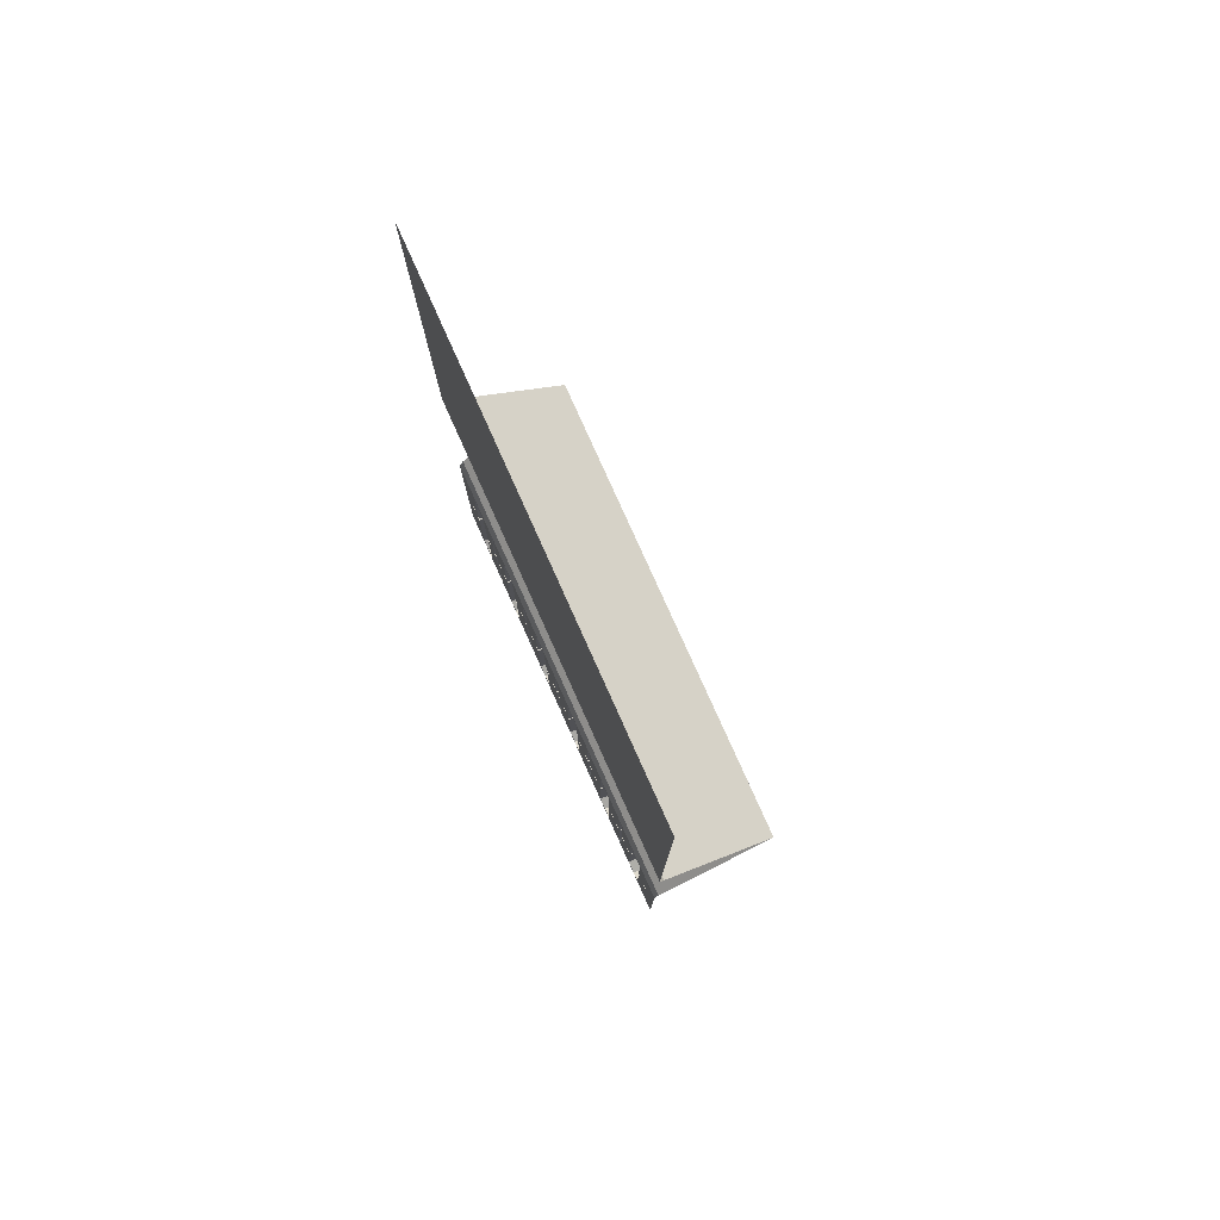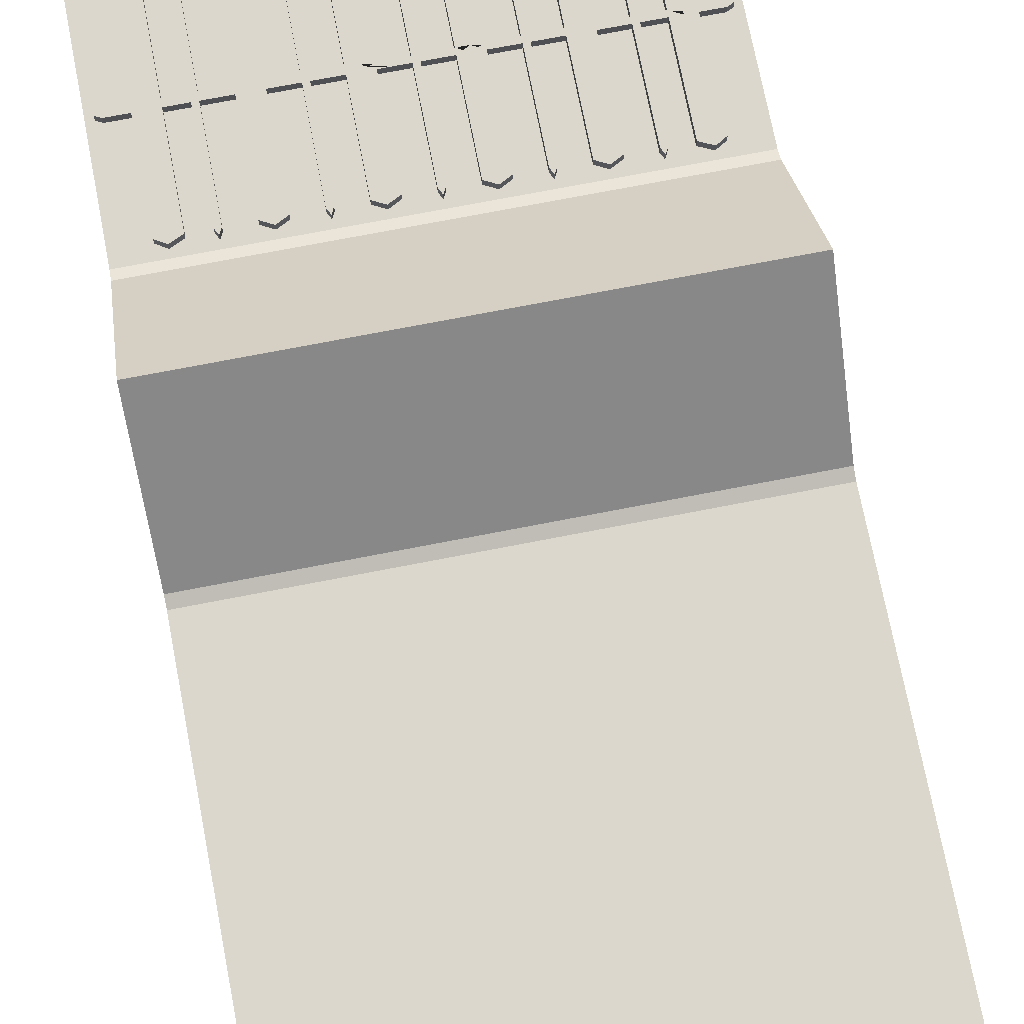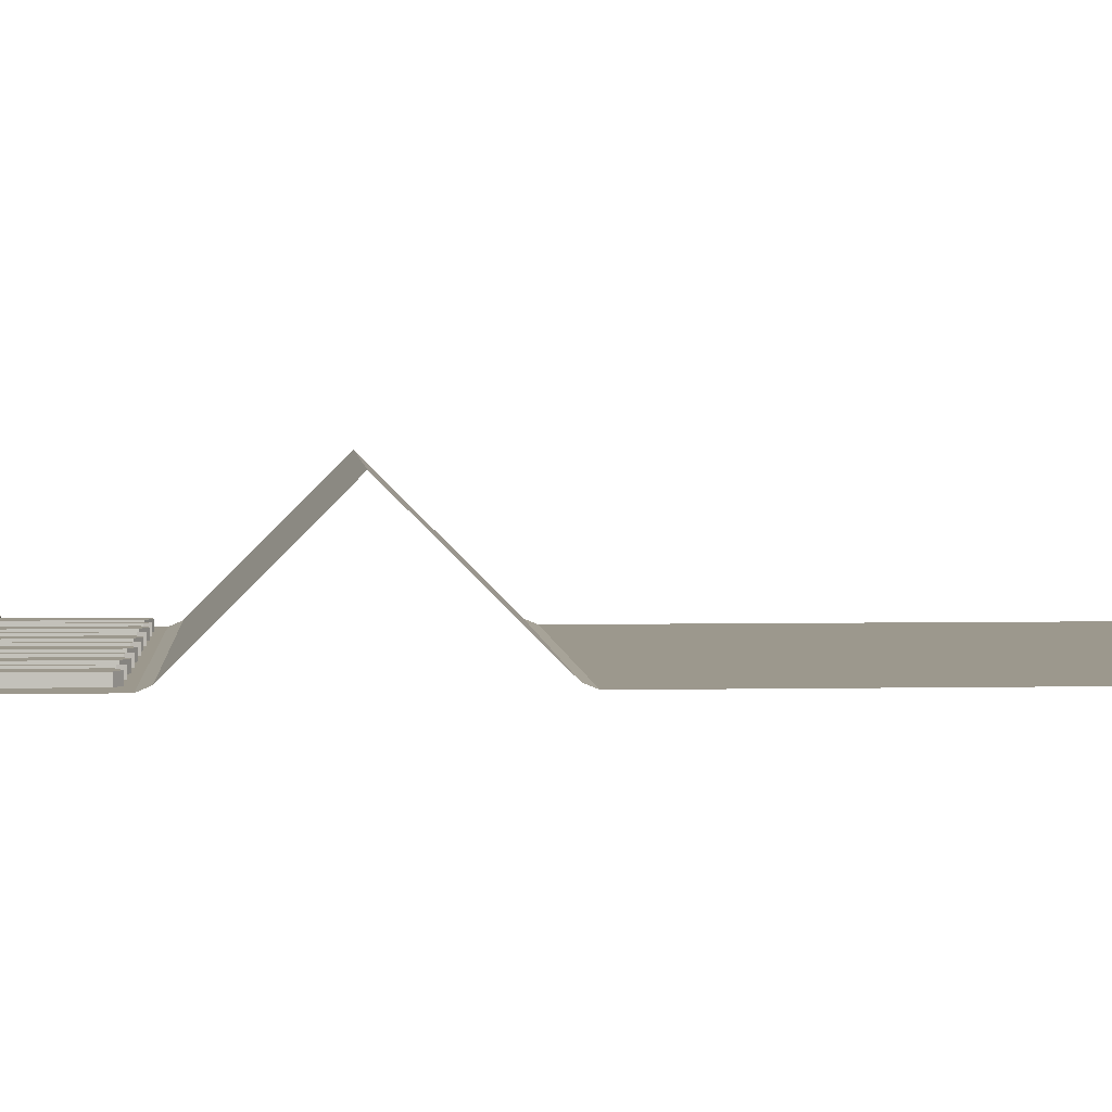
<metadata>
{"format":"obj","ext":"obj","renderer":"f3d","projection":"perspective","resolution":1024,"background":"white","views":[{"elev":79.7,"azim":-114.2,"up":"+Y"},{"elev":73.3,"azim":169.0,"up":"+Z"},{"elev":3.1,"azim":85.7,"up":"+Z"}]}
</metadata>
<code>
o Cube.006_Cube.010
v -4 0 0
v 0 0 0
v -2 0 0
v -1.333 0 0
v -0.6667 0 0
v -3.333 0 0
v -2.667 0 0
v -4 3 1
v -2 3 1
v 0 3 1
v -0.6667 3 1
v -1.333 3 1
v -2.667 3 1
v -3.333 3 1
v 0 1 0
v -4 1 0
v -3.667 0 0
v -3.667 3.965 0.03535
v -3.667 4.05 0
v -3.667 1.95 0
v -4 8 0
v 0 8 0
v -2 8 0
v -1.333 8 0
v -0.6667 8 0
v -3.333 8 0
v -2.667 8 0
v 0 1.95 0
v 0 2.035 0.03535
v -4 2.035 0.03535
v -4 1.95 0
v -2 2.035 0.03535
v -3.667 2.035 0.03535
v -1.333 2.035 0.03535
v -3.667 8 0
v -3.667 3 1
v -0.6667 2.035 0.03535
v -3.333 2.035 0.03535
v -2.667 2.035 0.03535
v -4 4.05 0
v -4 3.965 0.03535
v 0 3.965 0.03535
v 0 4.05 0
v -2 4.05 0
v -2 3.965 0.03535
v -1.333 4.05 0
v -1.333 3.965 0.03535
v -0.6667 3.965 0.03535
v -0.6667 4.05 0
v -3.333 4.05 0
v -3.333 3.965 0.03535
v -2.667 3.965 0.03535
v -2.667 4.05 0
v -3 0.06109 0
v -3 0 0
v -3 3.965 0.03535
v -3 4.05 0
v -3 1.95 0
v -3 2.035 0.03535
v -0.6667 1.95 0
v -3 8 0
v -2 1.95 0
v -2.667 1.95 0
v -1.333 1.95 0
v -3.333 1.95 0
v -3 3 1
v -1.976 0.9756 0
v -2.024 0.9756 0
v -2.024 1.024 0
v -1.976 1.024 0
v -0.6423 0.9756 0
v -0.691 0.9756 0
v -0.691 1.024 0
v -0.6423 1.024 0
v -1.358 0.9756 0
v -1.358 1.024 0
v -1.309 1.024 0
v -1.309 0.9756 0
v -2.642 0.9756 0
v -2.691 0.9756 0
v -2.691 1.024 0
v -2.642 1.024 0
v -3.358 0.9756 0
v -3.358 1.024 0
v -3.309 1.024 0
v -3.309 0.9756 0
v -1.976 1.84 0
v -2.024 1.84 0
v -2 1.889 0
v -1.309 1.84 0
v -1.358 1.84 0
v -1.333 1.889 0
v -0.691 1.84 0
v -0.6667 1.889 0
v -0.6423 1.84 0
v -3.309 1.84 0
v -3.358 1.84 0
v -3.333 1.889 0
v -2.691 1.84 0
v -2.667 1.889 0
v -2.642 1.84 0
v -0.6667 0.06109 0
v -0.691 0.1098 0
v -0.6423 0.1098 0
v -0.1098 0.1098 0
v -0.06109 0.06109 0
v -0.1098 0.9756 0
v -0.1098 1.024 0
v -0.06109 1 0
v -2.667 0.06109 0
v -2.691 0.1098 0
v -2.642 0.1098 0
v -2.024 0.1098 0
v -1.976 0.1098 0
v -2 0.06109 0
v -1.358 0.1098 0
v -1.309 0.1098 0
v -1.333 0.06109 0
v -3.939 0.06109 0
v -3.89 0.1098 0
v -3.358 0.1098 0
v -3.309 0.1098 0
v -3.333 0.06109 0
v -3.939 1 0
v -3.89 1.024 0
v -3.89 0.9756 0
v -0.1098 1.84 0
v -0.06109 1.889 0
v -3.939 1.889 0
v -3.89 1.84 0
v -3.636 0.06109 0
v -2.333 3 1
v -2.333 8 0
v -2.333 2.035 0.03535
v -2.333 1.95 0
v -2.333 4.05 0
v -2.333 3.965 0.03535
v -2.333 0 0
v -2.333 0.06109 0
v 0 1.475 0
v -4 1.475 0
v -0.06109 1.444 0
v -0.1098 1.432 0
v -0.691 1.432 0
v -0.6423 1.432 0
v -3.309 1.432 0
v -3.358 1.432 0
v -3.939 1.444 0
v -3.89 1.432 0
v -1.976 1.432 0
v -2.024 1.432 0
v -2.691 1.432 0
v -2.642 1.432 0
v -1.309 1.432 0
v -1.358 1.432 0
v 0 0.5 0
v -4 0.5 0
v -0.06109 0.5305 0
v -0.1098 0.5427 0
v -3.939 0.5305 0
v -3.89 0.5427 0
v -2.024 0.5427 0
v -1.976 0.5427 0
v -0.691 0.5427 0
v -0.6423 0.5427 0
v -1.358 0.5427 0
v -1.309 0.5427 0
v -2.691 0.5427 0
v -2.642 0.5427 0
v -3.358 0.5427 0
v -3.309 0.5427 0
v -1 3 1
v -1 8 0
v -1 2.035 0.03535
v -1 1.95 0
v -1 4.05 0
v -1 3.965 0.03535
v -1 0 0
v -1 0.06109 0
v -1.667 3 1
v -1.667 8 0
v -1.667 2.035 0.03535
v -1.667 1.95 0
v -1.667 4.05 0
v -1.667 3.965 0.03535
v -1.667 0 0
v -1.667 0.06109 0
v -0.3333 3 1
v -0.3333 8 0
v -0.3333 2.035 0.03535
v -0.3333 1.95 0
v -0.3333 4.05 0
v -0.3333 3.965 0.03535
v -0.3333 0 0
v -0.3639 0.06109 0
v -3.716 0.1098 0
v -3.531 0.1098 0
v -2.907 1.84 0
v -3.093 1.84 0
v -3 1.889 0
v -2.907 0.9756 0
v -3.093 0.9756 0
v -3.093 1.024 0
v -2.907 1.024 0
v -3.093 0.1098 0
v -2.907 0.1098 0
v -3.716 1.024 0
v -3.531 1.024 0
v -3.531 0.9756 0
v -3.716 0.9756 0
v -3.531 1.84 0
v -3.716 1.84 0
v -3.636 1.889 0
v -2.426 0.1098 0
v -2.241 0.1098 0
v -2.426 1.024 0
v -2.241 1.024 0
v -2.241 0.9756 0
v -2.426 0.9756 0
v -2.241 1.84 0
v -2.426 1.84 0
v -2.333 1.889 0
v -3.531 1.432 0
v -3.716 1.432 0
v -2.907 1.432 0
v -3.093 1.432 0
v -2.241 1.432 0
v -2.426 1.432 0
v -3.531 0.5427 0
v -3.716 0.5427 0
v -2.907 0.5427 0
v -3.093 0.5427 0
v -2.241 0.5427 0
v -2.426 0.5427 0
v -1.093 0.1098 0
v -0.9075 0.1098 0
v -1.093 1.024 0
v -0.9075 1.024 0
v -0.9075 0.9756 0
v -1.093 0.9756 0
v -0.9075 1.84 0
v -1.093 1.84 0
v -1 1.889 0
v -1.093 1.432 0
v -0.9075 1.432 0
v -1.093 0.5427 0
v -0.9075 0.5427 0
v -1.759 0.1098 0
v -1.574 0.1098 0
v -1.759 1.024 0
v -1.574 1.024 0
v -1.574 0.9756 0
v -1.759 0.9756 0
v -1.574 1.84 0
v -1.759 1.84 0
v -1.667 1.889 0
v -1.759 1.432 0
v -1.574 1.432 0
v -1.759 0.5427 0
v -1.574 0.5427 0
v -0.4686 0.1098 0
v -0.2835 0.1098 0
v -0.4686 1.024 0
v -0.2835 1.024 0
v -0.2835 0.9756 0
v -0.4686 0.9756 0
v -0.2835 1.84 0
v -0.4686 1.84 0
v -0.3639 1.889 0
v -0.4686 1.432 0
v -0.2835 1.432 0
v -0.4686 0.5427 0
v -0.2835 0.5427 0
v -1.976 1.024 0.07229
v -1.976 0.9756 0.07229
v -2.024 0.9756 0.07229
v -2.024 1.024 0.07229
v -0.6423 1.024 0.07229
v -0.6423 0.9756 0.07229
v -0.691 0.9756 0.07229
v -0.691 1.024 0.07229
v -1.309 0.9756 0.07229
v -1.358 0.9756 0.07229
v -1.358 1.024 0.07229
v -1.309 1.024 0.07229
v -2.642 1.024 0.07229
v -2.642 0.9756 0.07229
v -2.691 0.9756 0.07229
v -2.691 1.024 0.07229
v -3.309 0.9756 0.07229
v -3.358 0.9756 0.07229
v -3.358 1.024 0.07229
v -3.309 1.024 0.07229
v -2 1.889 0.07229
v -1.976 1.84 0.07229
v -2.024 1.84 0.07229
v -1.333 1.889 0.07229
v -1.309 1.84 0.07229
v -1.358 1.84 0.07229
v -0.6423 1.84 0.07229
v -0.691 1.84 0.07229
v -0.6667 1.889 0.07229
v -3.333 1.889 0.07229
v -3.309 1.84 0.07229
v -3.358 1.84 0.07229
v -2.642 1.84 0.07229
v -2.691 1.84 0.07229
v -2.667 1.889 0.07229
v -0.6423 0.1098 0.07229
v -0.6667 0.06109 0.07229
v -0.691 0.1098 0.07229
v -0.06109 1 0.07229
v -0.1098 0.9756 0.07229
v -0.1098 1.024 0.07229
v -2.642 0.1098 0.07229
v -2.667 0.06109 0.07229
v -2.691 0.1098 0.07229
v -2 0.06109 0.07229
v -2.024 0.1098 0.07229
v -1.976 0.1098 0.07229
v -1.333 0.06109 0.07229
v -1.358 0.1098 0.07229
v -1.309 0.1098 0.07229
v -3.333 0.06109 0.07229
v -3.358 0.1098 0.07229
v -3.309 0.1098 0.07229
v -3.89 0.9756 0.07229
v -3.939 1 0.07229
v -3.89 1.024 0.07229
v -2.024 0.5427 0.07229
v -1.976 0.5427 0.07229
v -0.691 0.5427 0.07229
v -0.6423 0.5427 0.07229
v -1.358 0.5427 0.07229
v -1.309 0.5427 0.07229
v -2.691 0.5427 0.07229
v -2.642 0.5427 0.07229
v -3.358 0.5427 0.07229
v -3.309 0.5427 0.07229
v -0.691 1.432 0.07229
v -0.6423 1.432 0.07229
v -3.309 1.432 0.07229
v -3.358 1.432 0.07229
v -1.976 1.432 0.07229
v -2.024 1.432 0.07229
v -2.691 1.432 0.07229
v -2.642 1.432 0.07229
v -1.309 1.432 0.07229
v -1.358 1.432 0.07229
v -3.636 0.06118 0.07229
v -3.716 0.1098 0.07229
v -3.531 0.1098 0.07229
v -3 1.889 0.07229
v -2.907 1.84 0.07229
v -3.093 1.84 0.07229
v -3 1.024 0.07229
v -2.907 0.9756 0.07229
v -3.093 0.9756 0.07229
v -3 0.9757 0.07229
v -3.093 1.024 0.07229
v -2.907 1.024 0.07229
v -3 0.06119 0.07229
v -3.093 0.1098 0.07229
v -2.907 0.1098 0.07229
v -3.624 0.9757 0.07229
v -3.716 1.024 0.07229
v -3.531 1.024 0.07229
v -3.624 1.024 0.07229
v -3.531 0.9756 0.07229
v -3.716 0.9756 0.07229
v -3.636 1.889 0.07229
v -3.531 1.84 0.07229
v -3.716 1.84 0.07229
v -2.333 0.06119 0.07229
v -2.426 0.1098 0.07229
v -2.241 0.1098 0.07229
v -2.333 0.9757 0.07229
v -2.426 1.024 0.07229
v -2.241 1.024 0.07229
v -2.333 1.024 0.07229
v -2.241 0.9756 0.07229
v -2.426 0.9756 0.07229
v -2.333 1.889 0.07229
v -2.241 1.84 0.07229
v -2.426 1.84 0.07229
v -1 0.06119 0.07229
v -1.093 0.1098 0.07229
v -0.9075 0.1098 0.07229
v -1 0.9757 0.07229
v -1.093 1.024 0.07229
v -0.9075 1.024 0.07229
v -1 1.024 0.07229
v -0.9075 0.9756 0.07229
v -1.093 0.9756 0.07229
v -1 1.889 0.07229
v -0.9075 1.84 0.07229
v -1.093 1.84 0.07229
v -1.667 0.06119 0.07229
v -1.759 0.1098 0.07229
v -1.574 0.1098 0.07229
v -1.667 0.9757 0.07229
v -1.759 1.024 0.07229
v -1.574 1.024 0.07229
v -1.667 1.024 0.07229
v -1.574 0.9756 0.07229
v -1.759 0.9756 0.07229
v -1.667 1.889 0.07229
v -1.574 1.84 0.07229
v -1.759 1.84 0.07229
v -0.3639 0.06118 0.07229
v -0.4686 0.1098 0.07229
v -0.2835 0.1098 0.07229
v -0.3761 0.9757 0.07229
v -0.4686 1.024 0.07229
v -0.2835 1.024 0.07229
v -0.3761 1.024 0.07229
v -0.2835 0.9756 0.07229
v -0.4686 0.9756 0.07229
v -0.3639 1.889 0.07229
v -0.2835 1.84 0.07229
v -0.4686 1.84 0.07229
v -3.531 0.5427 0.07229
v -3.716 0.5427 0.07229
v -3.531 1.432 0.07229
v -3.716 1.432 0.07229
v -2.907 1.432 0.07229
v -3.093 1.432 0.07229
v -2.907 0.5427 0.07229
v -3.093 0.5427 0.07229
v -2.241 0.5427 0.07229
v -2.426 0.5427 0.07229
v -2.241 1.432 0.07229
v -2.426 1.432 0.07229
v -1.093 0.5427 0.07229
v -0.9075 0.5427 0.07229
v -1.093 1.432 0.07229
v -0.9075 1.432 0.07229
v -1.759 0.5427 0.07229
v -1.574 0.5427 0.07229
v -1.759 1.432 0.07229
v -1.574 1.432 0.07229
v -0.4686 0.5427 0.07229
v -0.2835 0.5427 0.07229
v -0.4686 1.432 0.07229
v -0.2835 1.432 0.07229
f 19 40 21 35
f 184 44 23 181
f 182 32 9 180
f 33 30 8 36
f 222 100 63 135
f 174 34 12 172
f 136 53 27 133
f 176 46 24 173
f 134 39 13 132
f 59 38 14 66
f 180 9 45 185
f 57 50 26 61
f 243 242 90 92
f 170 229 209 83
f 155 91 299 349
f 269 268 95 94
f 256 255 87 89
f 200 199 96 98
f 179 236 103 102
f 187 249 116 118
f 97 211 213 98
f 195 262 105 106
f 188 11 48 193
f 192 49 25 189
f 132 13 52 137
f 172 12 47 177
f 66 14 51 56
f 190 29 28 191
f 134 32 62 135
f 182 34 64 183
f 174 37 60 175
f 33 38 65 20
f 59 39 63 58
f 190 37 11 188
f 192 43 42 193
f 136 44 45 137
f 184 46 47 185
f 176 49 48 177
f 19 50 51 18
f 57 53 52 56
f 36 8 41 18
f 179 102 5 178
f 142 128 28 140
f 54 110 7 55
f 131 123 6 17
f 158 109 15 156
f 160 119 1 157
f 187 118 4 186
f 148 124 16 141
f 213 129 31 20
f 256 89 62 183
f 243 92 64 175
f 269 94 60 191
f 200 98 65 58
f 195 106 2 194
f 139 115 3 138
f 152 225 198 99
f 257 255 409 440
f 87 150 344 295
f 68 218 381 276
f 112 110 316 315
f 154 77 285 348
f 258 251 403 441
f 206 54 362 364
f 217 69 277 379
f 108 109 312 314
f 153 82 286 347
f 266 71 279 418
f 152 99 307 346
f 250 257 440 402
f 54 205 363 362
f 84 147 343 292
f 109 107 313 312
f 151 88 296 345
f 261 104 165 272
f 158 106 105 159
f 214 112 169 234
f 248 114 163 259
f 235 117 167 246
f 121 197 229 170
f 111 206 231 168
f 160 124 126 161
f 260 249 400 439
f 96 146 342 304
f 262 195 410 412
f 150 70 274 344
f 95 145 341 300
f 232 171 86 202
f 216 82 153 228
f 237 77 154 244
f 263 74 145 270
f 84 208 223 147
f 250 70 150 257
f 142 109 108 143
f 102 103 311 310
f 74 263 414 278
f 148 129 130 149
f 248 259 438 399
f 73 144 340 281
f 195 261 411 410
f 143 271 267 127
f 151 227 220 88
f 155 258 254 91
f 144 245 241 93
f 139 215 113 115
f 168 231 201 80
f 222 221 101 100
f 203 85 146 226
f 54 206 111 110
f 100 200 58 63
f 123 54 55 6
f 50 57 56 51
f 38 59 58 65
f 13 66 56 52
f 226 146 96 199
f 104 102 310 309
f 53 57 61 27
f 39 59 66 13
f 213 212 130 129
f 207 125 149 224
f 196 120 161 230
f 98 213 20 65
f 119 131 17 1
f 14 36 18 51
f 40 19 18 41
f 30 33 20 31
f 224 149 130 212
f 147 223 211 97
f 38 33 36 14
f 50 19 35 26
f 234 169 79 219
f 228 153 101 221
f 69 217 227 151
f 113 215 233 162
f 110 139 138 7
f 53 136 137 52
f 39 134 135 63
f 9 132 137 45
f 88 220 222 89
f 32 134 132 9
f 44 136 133 23
f 89 222 135 62
f 162 233 218 68
f 230 161 126 210
f 205 122 171 232
f 107 265 417 313
f 239 247 435 393
f 255 256 407 409
f 124 148 149 125
f 100 101 306 308
f 264 108 314 415
f 128 142 143 127
f 129 148 141 31
f 109 142 140 15
f 76 251 258 155
f 246 240 394 434
f 108 264 271 143
f 73 238 245 144
f 99 100 308 307
f 81 204 225 152
f 147 97 305 343
f 99 198 200 100
f 241 245 437 396
f 112 214 139 110
f 256 254 408 407
f 146 85 293 342
f 244 242 397 436
f 199 200 353 355
f 97 98 303 305
f 119 160 161 120
f 109 158 159 107
f 124 160 157 16
f 106 158 156 2
f 116 249 260 166
f 105 262 273 159
f 122 205 54 123
f 131 197 121 123
f 103 236 247 164
f 117 235 179 118
f 145 74 278 341
f 244 154 90 242
f 164 247 239 72
f 245 238 391 437
f 94 243 175 60
f 118 179 178 4
f 46 176 177 47
f 34 174 175 64
f 11 172 177 48
f 93 241 243 94
f 246 167 78 240
f 49 176 173 25
f 37 174 172 11
f 114 248 187 115
f 144 93 301 340
f 257 150 87 255
f 166 260 252 75
f 200 198 354 353
f 92 256 183 64
f 115 187 186 3
f 44 184 185 45
f 32 182 183 62
f 91 254 256 92
f 259 163 67 253
f 12 180 185 47
f 34 182 180 12
f 46 184 181 24
f 104 261 195 102
f 83 209 369 291
f 270 145 95 268
f 159 273 265 107
f 98 96 304 303
f 102 195 194 5
f 128 269 191 28
f 49 192 193 48
f 29 190 188 10
f 37 190 191 60
f 43 192 189 22
f 10 188 193 42
f 127 267 269 128
f 272 165 71 266
f 237 244 436 390
f 197 131 350 352
f 208 84 292 367
f 94 95 300 302
f 247 236 388 435
f 93 94 302 301
f 131 196 351 350
f 210 126 327 370
f 171 122 326 339
f 235 246 434 387
f 249 187 398 400
f 91 92 297 299
f 170 83 291 338
f 233 215 376 430
f 125 207 366 329
f 253 67 275 406
f 169 112 315 337
f 214 234 431 375
f 187 248 399 398
f 92 90 298 297
f 168 80 288 336
f 231 206 364 428
f 242 243 395 397
f 88 89 294 296
f 167 117 323 335
f 205 232 429 363
f 70 250 402 274
f 166 75 283 334
f 229 197 352 422
f 85 203 360 293
f 243 241 396 395
f 89 87 295 294
f 86 171 339 290
f 75 252 405 283
f 165 104 309 333
f 196 230 423 351
f 202 86 290 358
f 121 170 338 325
f 251 76 284 403
f 164 72 280 332
f 227 217 379 432
f 79 169 337 287
f 163 114 320 331
f 216 228 433 378
f 204 81 289 361
f 111 168 336 317
f 162 68 276 330
f 225 204 361 426
f 120 196 131 119
f 293 360 359 356 358 290
f 275 276 277 274
f 279 280 281 278
f 283 284 285 282
f 287 288 289 286
f 291 292 293 290
f 295 296 294
f 298 299 297
f 301 302 300
f 304 305 303
f 307 308 306
f 310 311 309
f 313 314 312
f 316 317 315
f 319 320 318
f 322 323 321
f 325 326 324
f 328 329 327
f 330 276 275 331
f 332 280 279 333
f 334 283 282 335
f 336 288 287 337
f 338 291 290 339
f 340 301 300 341
f 342 293 292 343
f 344 274 277 345
f 346 307 306 347
f 348 285 284 349
f 359 361 289 288 357 356
f 298 348 349 299
f 289 346 347 286
f 295 344 345 296
f 304 342 343 305
f 281 340 341 278
f 365 367 292 291 369 368
f 286 378 377 380 382 287
f 377 379 277 276 381 380
f 329 366 365 368 370 327
f 325 338 339 326
f 317 336 337 315
f 322 334 335 323
f 311 332 333 309
f 319 330 331 320
f 285 390 389 392 394 282
f 389 391 281 280 393 392
f 274 402 401 404 406 275
f 401 403 284 283 405 404
f 278 414 413 416 418 279
f 413 415 314 313 417 416
f 351 352 350
f 354 355 353
f 357 358 356
f 360 361 359
f 363 364 362
f 366 367 365
f 369 370 368
f 372 373 371
f 375 376 374
f 378 379 377
f 381 382 380
f 384 385 383
f 387 388 386
f 390 391 389
f 393 394 392
f 396 397 395
f 399 400 398
f 402 403 401
f 405 406 404
f 408 409 407
f 411 412 410
f 414 415 413
f 417 418 416
f 420 421 419
f 423 370 369 422
f 425 373 372 424
f 427 355 354 426
f 429 358 357 428
f 431 382 381 430
f 433 385 384 432
f 366 425 424 367
f 360 427 426 361
f 378 433 432 379
f 351 423 422 352
f 363 429 428 364
f 375 431 430 376
f 387 434 435 388
f 390 436 437 391
f 436 397 396 437
f 434 394 393 435
f 399 438 439 400
f 402 440 441 403
f 440 409 408 441
f 438 406 405 439
f 411 442 443 412
f 414 444 445 415
f 444 421 420 445
f 442 418 417 443
f 110 111 317 316
f 82 216 378 286
f 69 151 345 277
f 254 258 441 408
f 81 152 346 289
f 259 253 406 438
f 115 113 319 318
f 269 267 420 419
f 219 79 287 382
f 101 153 347 306
f 252 260 439 405
f 90 154 348 298
f 261 272 442 411
f 114 115 318 320
f 268 269 419 421
f 76 155 349 284
f 118 116 322 321
f 213 211 372 371
f 273 262 412 443
f 230 210 370 423
f 263 270 444 414
f 117 118 321 323
f 209 229 422 369
f 212 213 371 373
f 123 121 325 324
f 139 214 375 374
f 271 264 415 445
f 224 212 373 425
f 270 268 421 444
f 122 123 324 326
f 211 223 424 372
f 215 139 374 376
f 267 271 445 420
f 126 124 328 327
f 272 266 418 442
f 124 125 329 328
f 226 199 355 427
f 265 273 443 417
f 198 225 426 354
f 238 73 281 391
f 72 239 393 280
f 232 202 358 429
f 77 237 390 285
f 201 231 428 357
f 222 220 384 383
f 234 219 382 431
f 240 78 282 394
f 218 233 430 381
f 221 222 383 385
f 113 162 330 319
f 179 235 387 386
f 228 221 385 433
f 67 163 331 275
f 220 227 432 384
f 103 164 332 311
f 236 179 386 388
f 207 224 425 366
f 71 165 333 279
f 223 208 367 424
f 116 166 334 322
f 80 201 357 288
f 203 226 427 360
f 78 167 335 282

</code>
